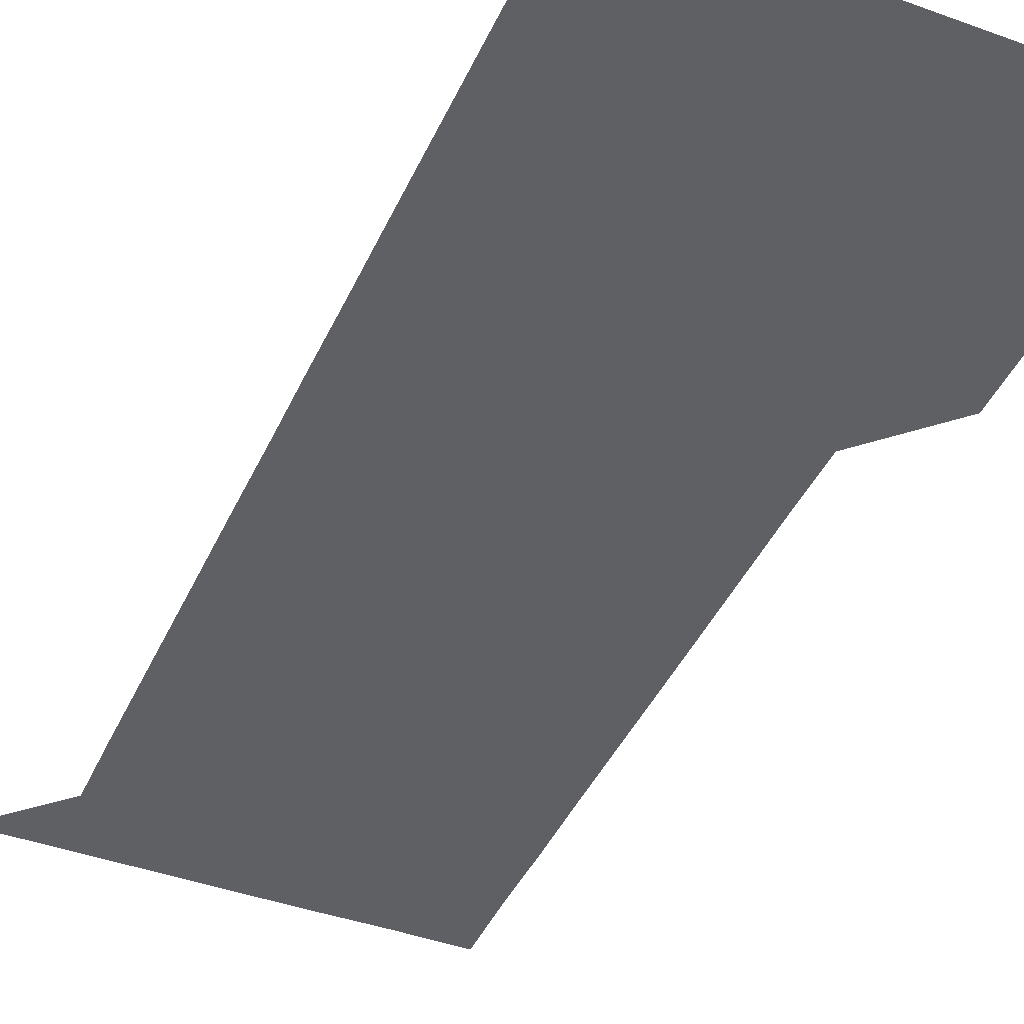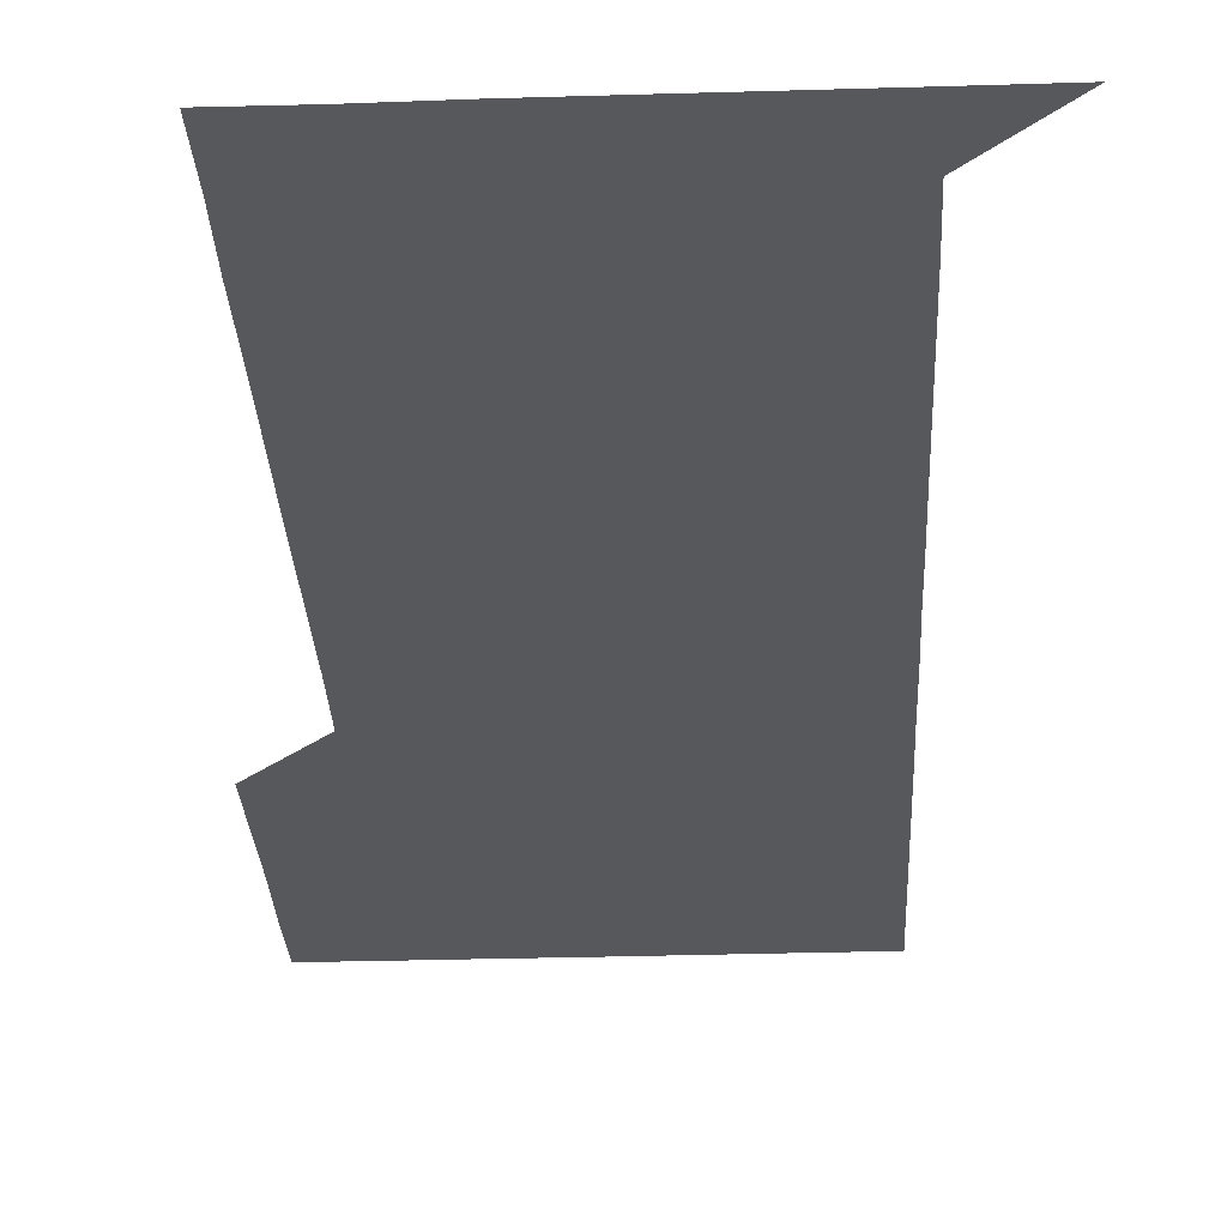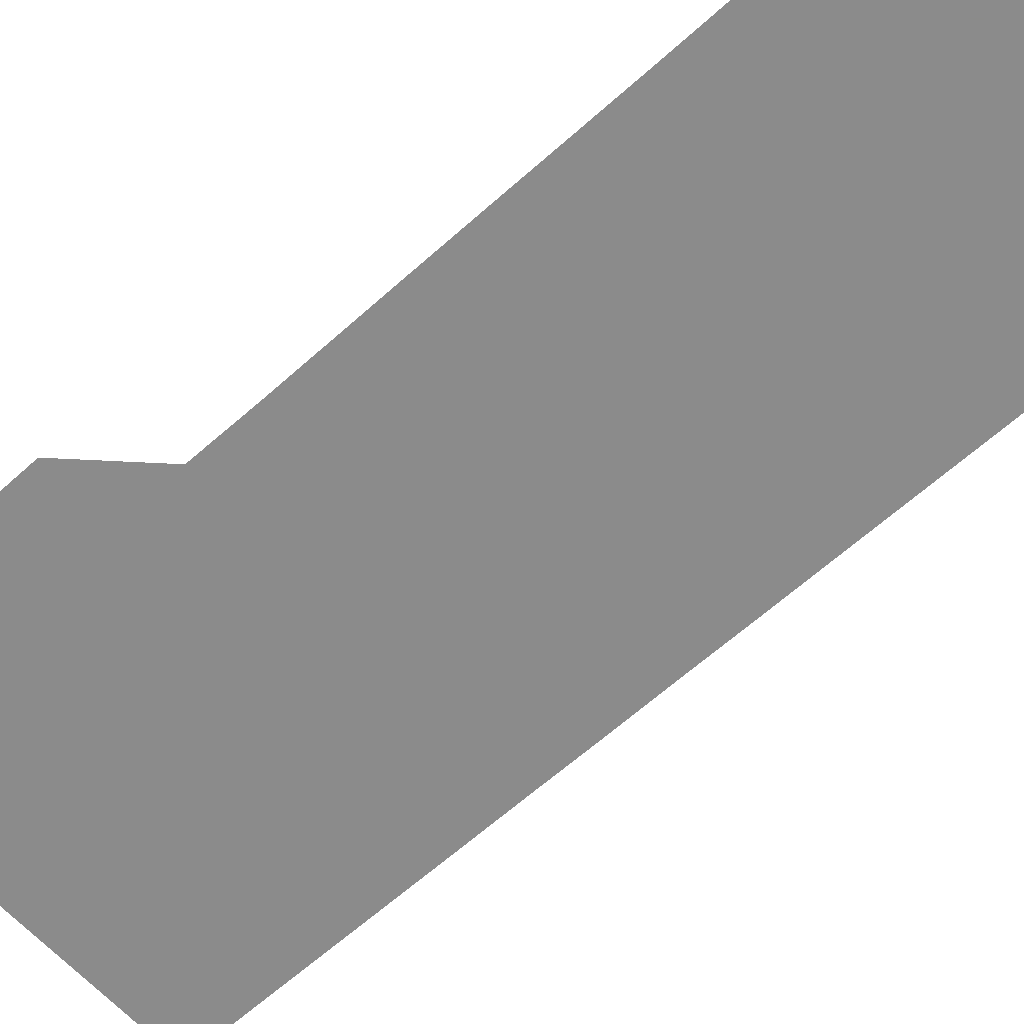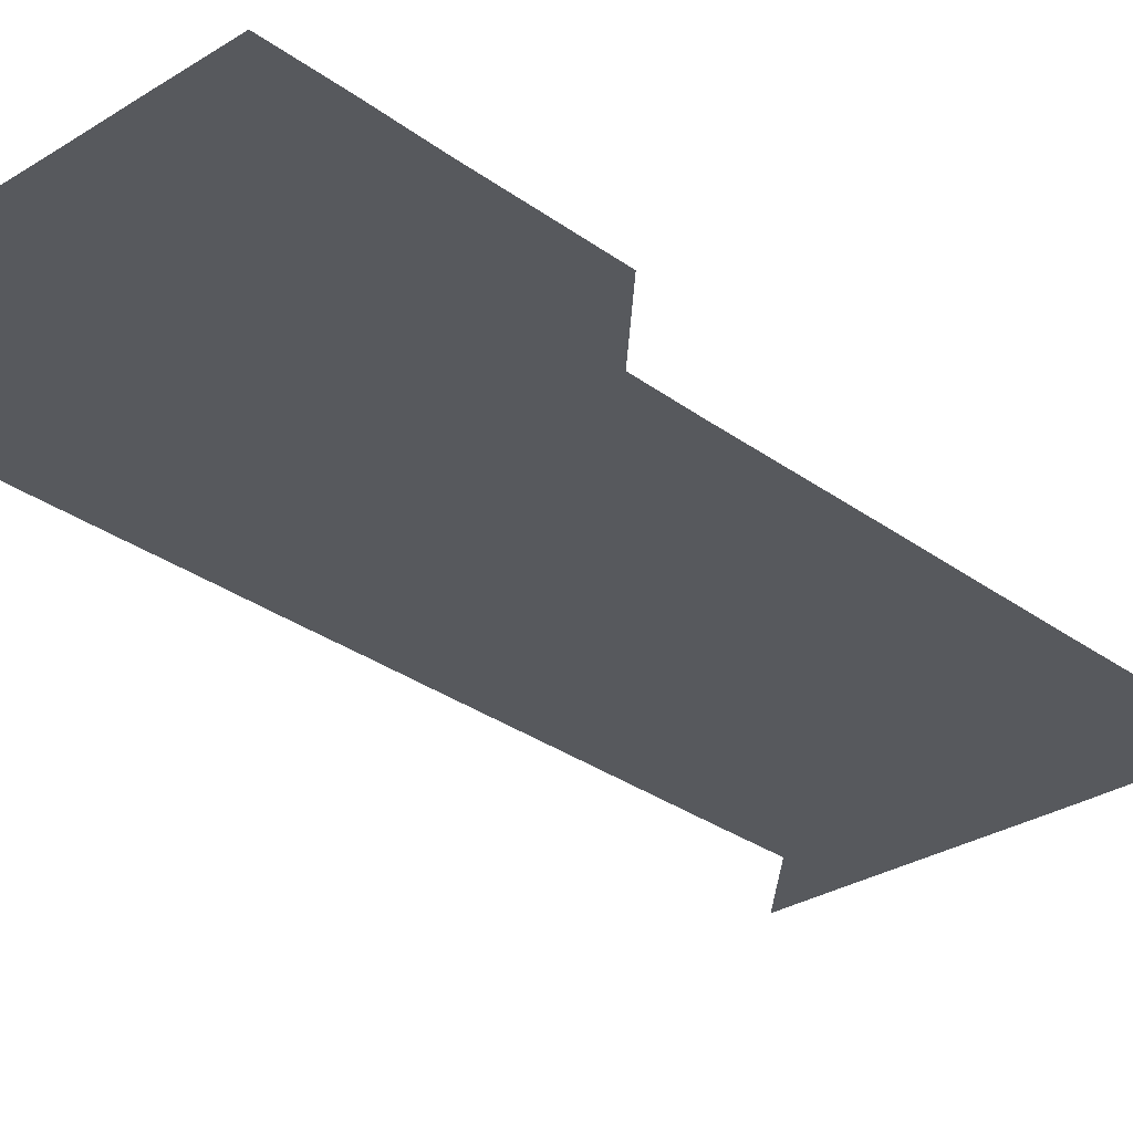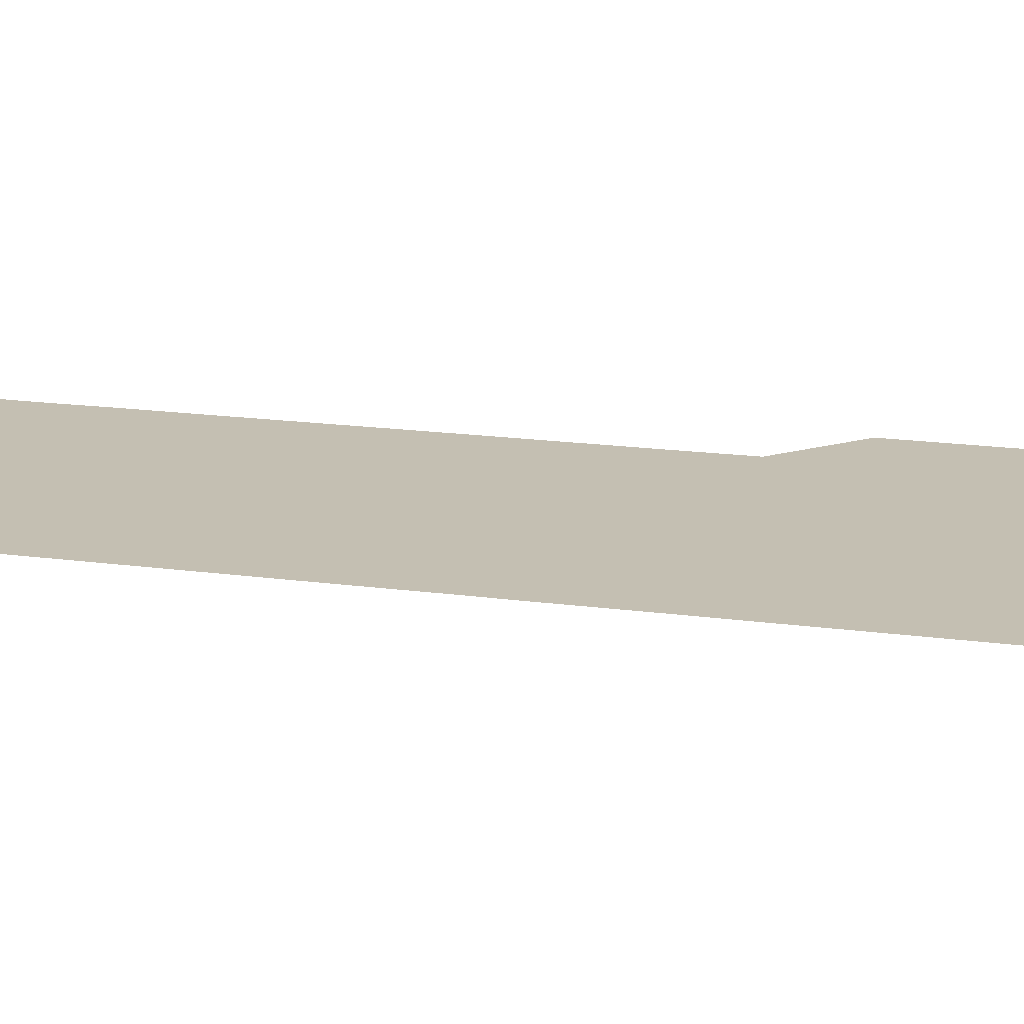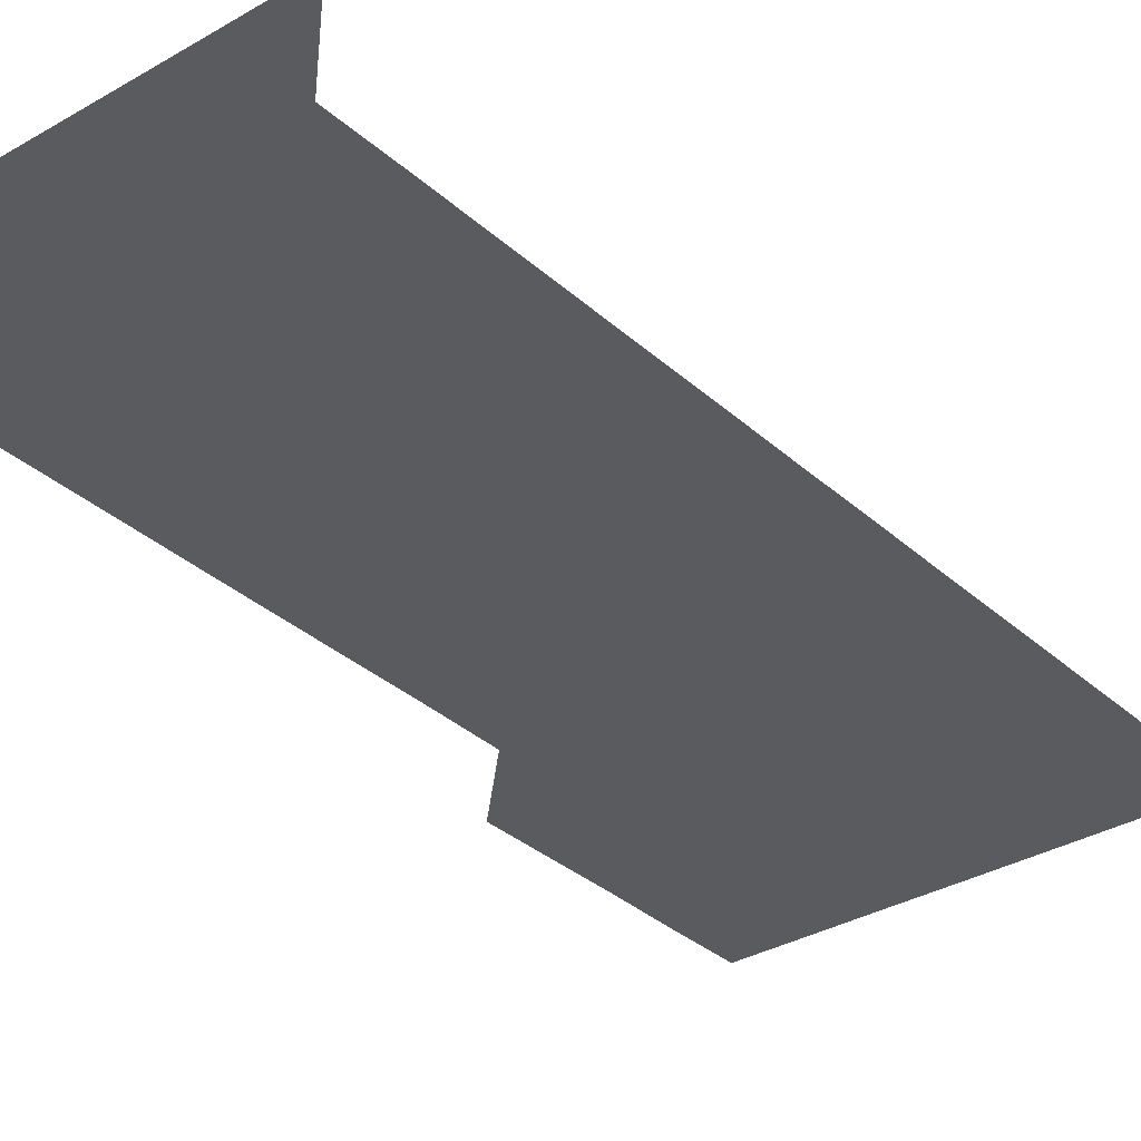
<metadata>
{"format":"obj","ext":"obj","renderer":"f3d","projection":"perspective","resolution":1024,"background":"white","views":[{"elev":-42.7,"azim":156.7,"up":"+Z"},{"elev":-28.6,"azim":2.7,"up":"+Z"},{"elev":-63.8,"azim":-47.9,"up":"+Z"},{"elev":-29.6,"azim":-137.2,"up":"+Z"},{"elev":17.6,"azim":105.2,"up":"+Z"},{"elev":-33.0,"azim":39.1,"up":"+Z"}]}
</metadata>
<code>
v 480.7 451 0
v 480.9 480.8 0
v 481.1 511 0
v 480.8 541.1 0
v 481 570.9 0
v 510.9 150.8 0
v 511.3 180.7 0
v 510.9 210.6 0
v 511.1 240.7 0
v 511 270.8 0
v 510.9 300.8 0
v 510.9 330.8 0
v 511 360.8 0
v 511 390.9 0
v 510.8 421 0
v 511.3 451.1 0
v 510.9 481 0
v 511.1 511 0
v 511.2 540.9 0
v 510.9 571.1 0
v 540.7 151 0
v 541.2 181.2 0
v 541.3 211.2 0
v 541.1 241.1 0
v 541.1 271.1 0
v 541.1 301.1 0
v 541.1 331.1 0
v 541 361 0
v 541 391 0
v 541.1 421.1 0
v 541.1 451 0
v 541.1 481 0
v 541 511 0
v 541.2 540.8 0
v 540.9 571 0
v 570.8 150.7 0
v 571 181.1 0
v 571.1 211.5 0
v 571 241.1 0
v 571.1 271.1 0
v 571 301.1 0
v 571 331 0
v 571.1 361.1 0
v 571.1 391.1 0
v 571 421 0
v 571.1 451.1 0
v 571 481 0
v 571 511 0
v 571 540.9 0
v 570.9 571.1 0
v 600.9 150.7 0
v 601 181.5 0
v 601 211.1 0
v 601 241 0
v 601 271.2 0
v 601 301 0
v 601 331.2 0
v 601 361.1 0
v 601 391 0
v 601 421 0
v 601 451.1 0
v 601 481 0
v 601 511 0
v 601 540.8 0
v 600.9 571.1 0
v 631.1 150.8 0
v 630.9 181.1 0
v 630.9 211.2 0
v 630.9 241.2 0
v 630.9 271.1 0
v 631 301.1 0
v 630.9 331.2 0
v 630.9 361.1 0
v 630.9 391.1 0
v 631 421 0
v 630.9 451.1 0
v 630.9 481 0
v 631 511 0
v 630.9 541 0
v 631 571 0
v 661.2 150.9 0
v 660.7 181 0
v 660.9 210.8 0
v 660.9 240.8 0
v 661 270.9 0
v 661 300.9 0
v 661 330.8 0
v 661 360.9 0
v 661.1 390.9 0
v 661 421 0
v 661.1 451 0
v 661 481 0
v 661 511 0
v 661 541 0
v 661 571 0
v 690.9 150.9 0
v 691 571 0
v 691 601 0
f 15 16 1
f 1 16 2
f 16 17 2
f 2 17 3
f 17 18 3
f 3 18 4
f 18 19 4
f 4 19 5
f 19 20 5
f 6 21 7
f 21 22 7
f 7 22 8
f 22 23 8
f 8 23 9
f 23 24 9
f 9 24 10
f 24 25 10
f 10 25 11
f 25 26 11
f 11 26 12
f 26 27 12
f 12 27 13
f 27 28 13
f 13 28 14
f 28 29 14
f 14 29 15
f 29 30 15
f 15 30 16
f 30 31 16
f 16 31 17
f 31 32 17
f 17 32 18
f 32 33 18
f 18 33 19
f 33 34 19
f 19 34 20
f 34 35 20
f 21 36 22
f 36 37 22
f 22 37 23
f 37 38 23
f 23 38 24
f 38 39 24
f 24 39 25
f 39 40 25
f 25 40 26
f 40 41 26
f 26 41 27
f 41 42 27
f 27 42 28
f 42 43 28
f 28 43 29
f 43 44 29
f 29 44 30
f 44 45 30
f 30 45 31
f 45 46 31
f 31 46 32
f 46 47 32
f 32 47 33
f 47 48 33
f 33 48 34
f 48 49 34
f 34 49 35
f 49 50 35
f 36 51 37
f 51 52 37
f 37 52 38
f 52 53 38
f 38 53 39
f 53 54 39
f 39 54 40
f 54 55 40
f 40 55 41
f 55 56 41
f 41 56 42
f 56 57 42
f 42 57 43
f 57 58 43
f 43 58 44
f 58 59 44
f 44 59 45
f 59 60 45
f 45 60 46
f 60 61 46
f 46 61 47
f 61 62 47
f 47 62 48
f 62 63 48
f 48 63 49
f 63 64 49
f 49 64 50
f 64 65 50
f 51 66 52
f 66 67 52
f 52 67 53
f 67 68 53
f 53 68 54
f 68 69 54
f 54 69 55
f 69 70 55
f 55 70 56
f 70 71 56
f 56 71 57
f 71 72 57
f 57 72 58
f 72 73 58
f 58 73 59
f 73 74 59
f 59 74 60
f 74 75 60
f 60 75 61
f 75 76 61
f 61 76 62
f 76 77 62
f 62 77 63
f 77 78 63
f 63 78 64
f 78 79 64
f 64 79 65
f 79 80 65
f 66 81 67
f 81 82 67
f 67 82 68
f 82 83 68
f 68 83 69
f 83 84 69
f 69 84 70
f 84 85 70
f 70 85 71
f 85 86 71
f 71 86 72
f 86 87 72
f 72 87 73
f 87 88 73
f 73 88 74
f 88 89 74
f 74 89 75
f 89 90 75
f 75 90 76
f 90 91 76
f 76 91 77
f 91 92 77
f 77 92 78
f 92 93 78
f 78 93 79
f 93 94 79
f 79 94 80
f 94 95 80
f 81 96 82

</code>
